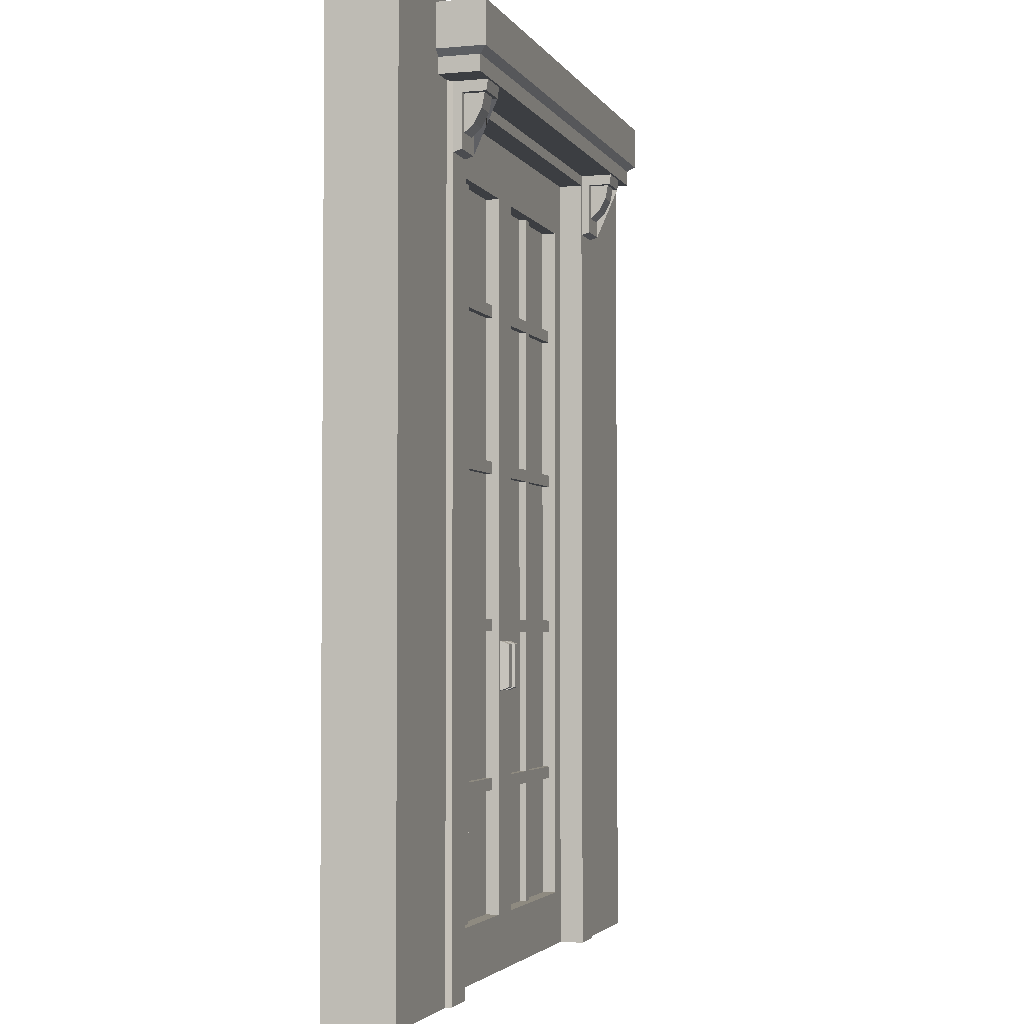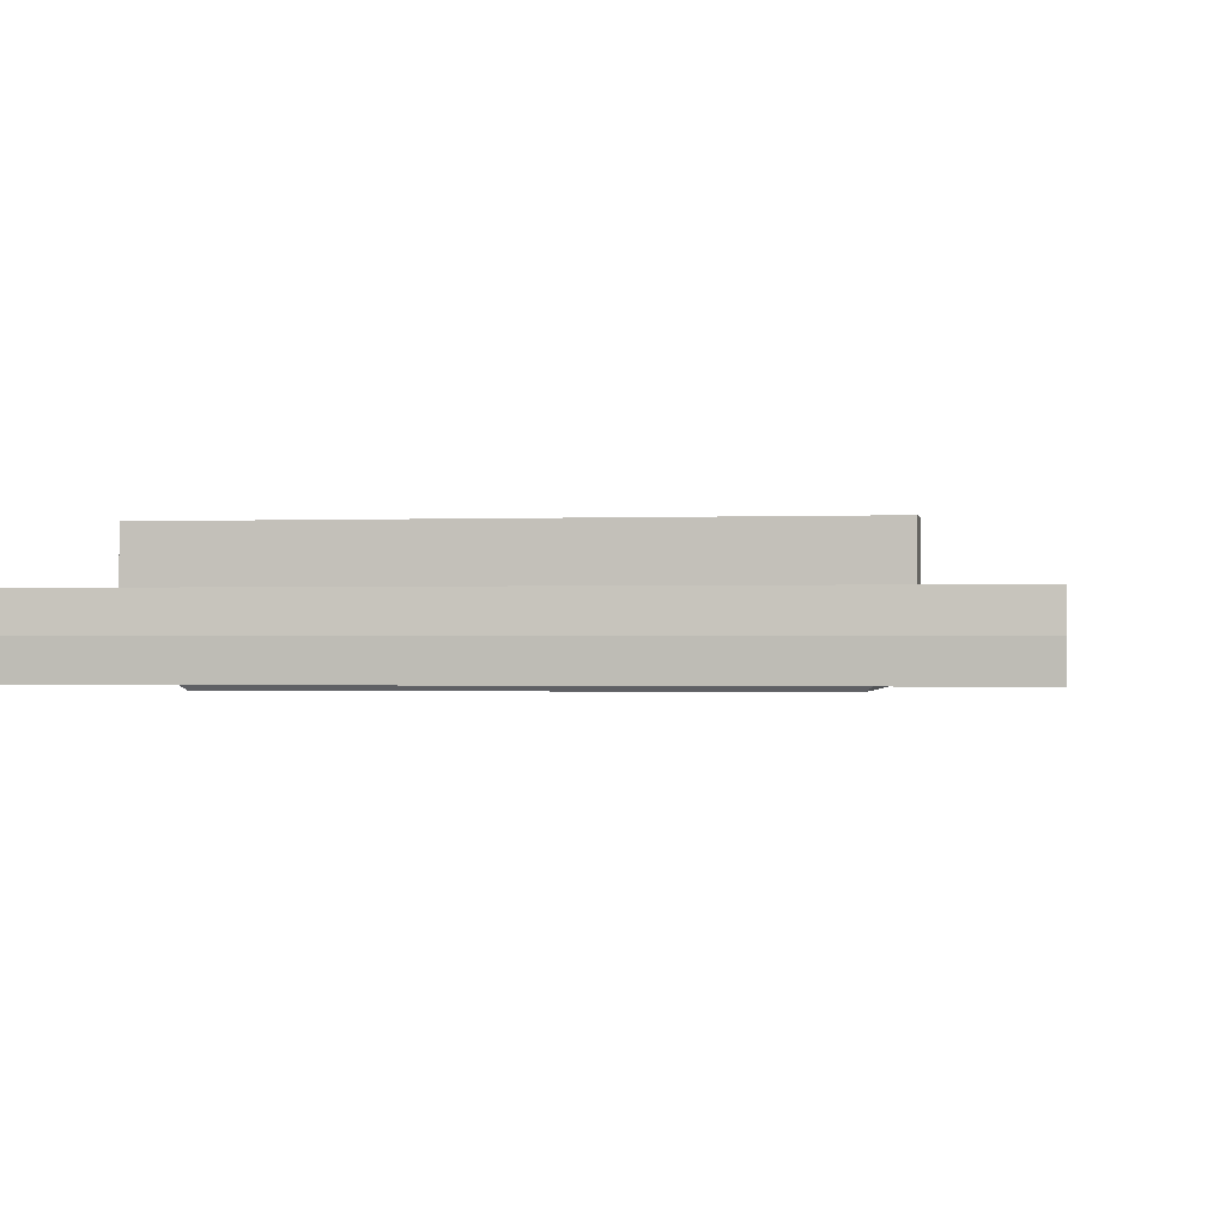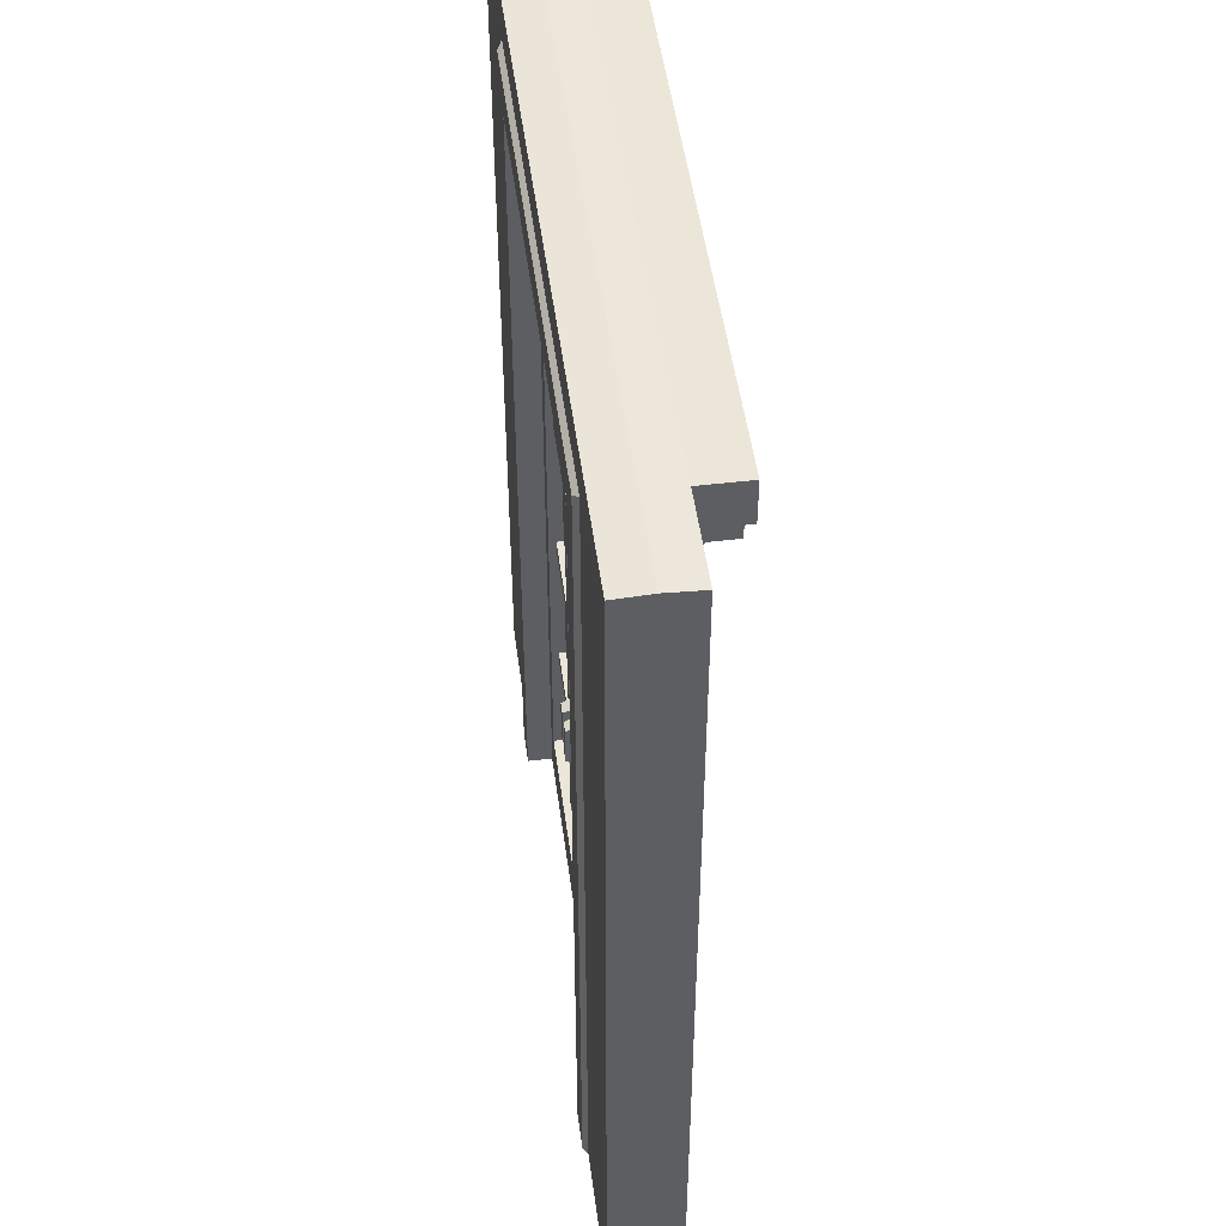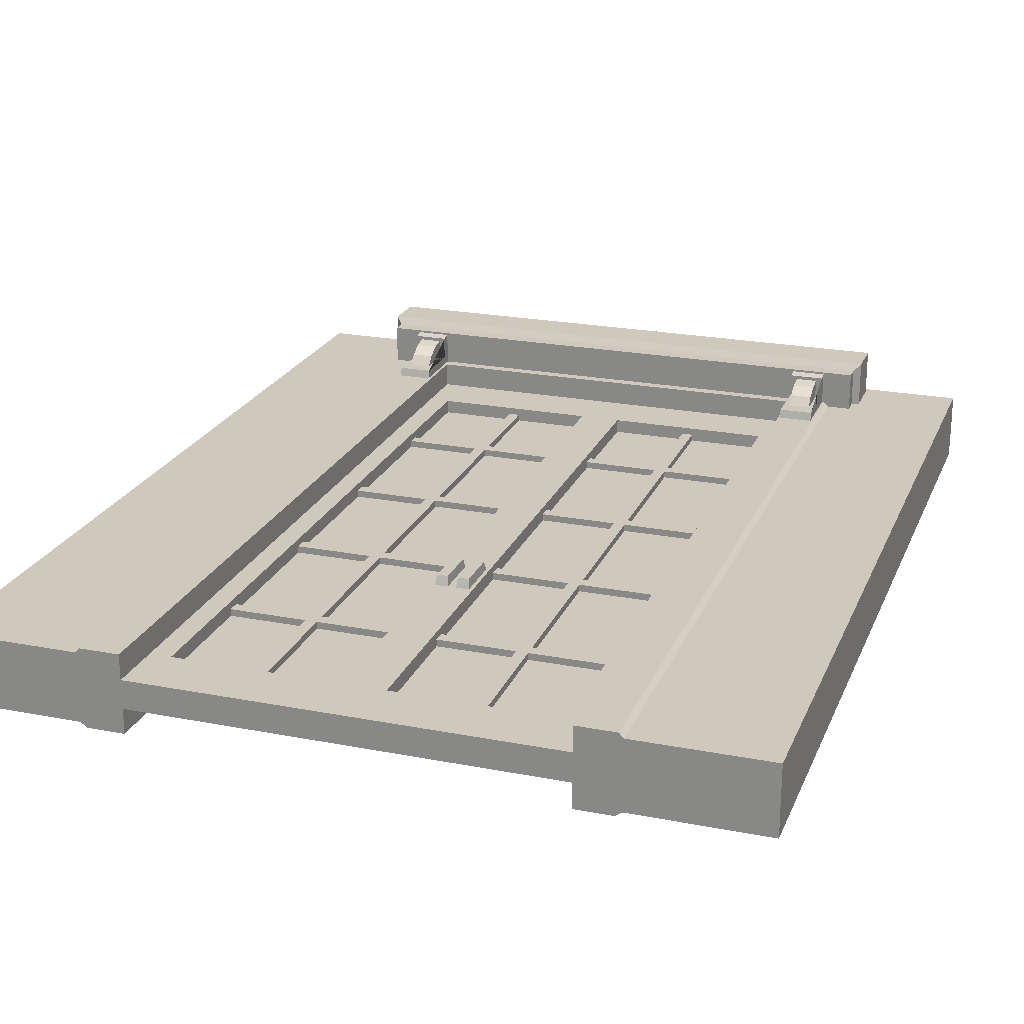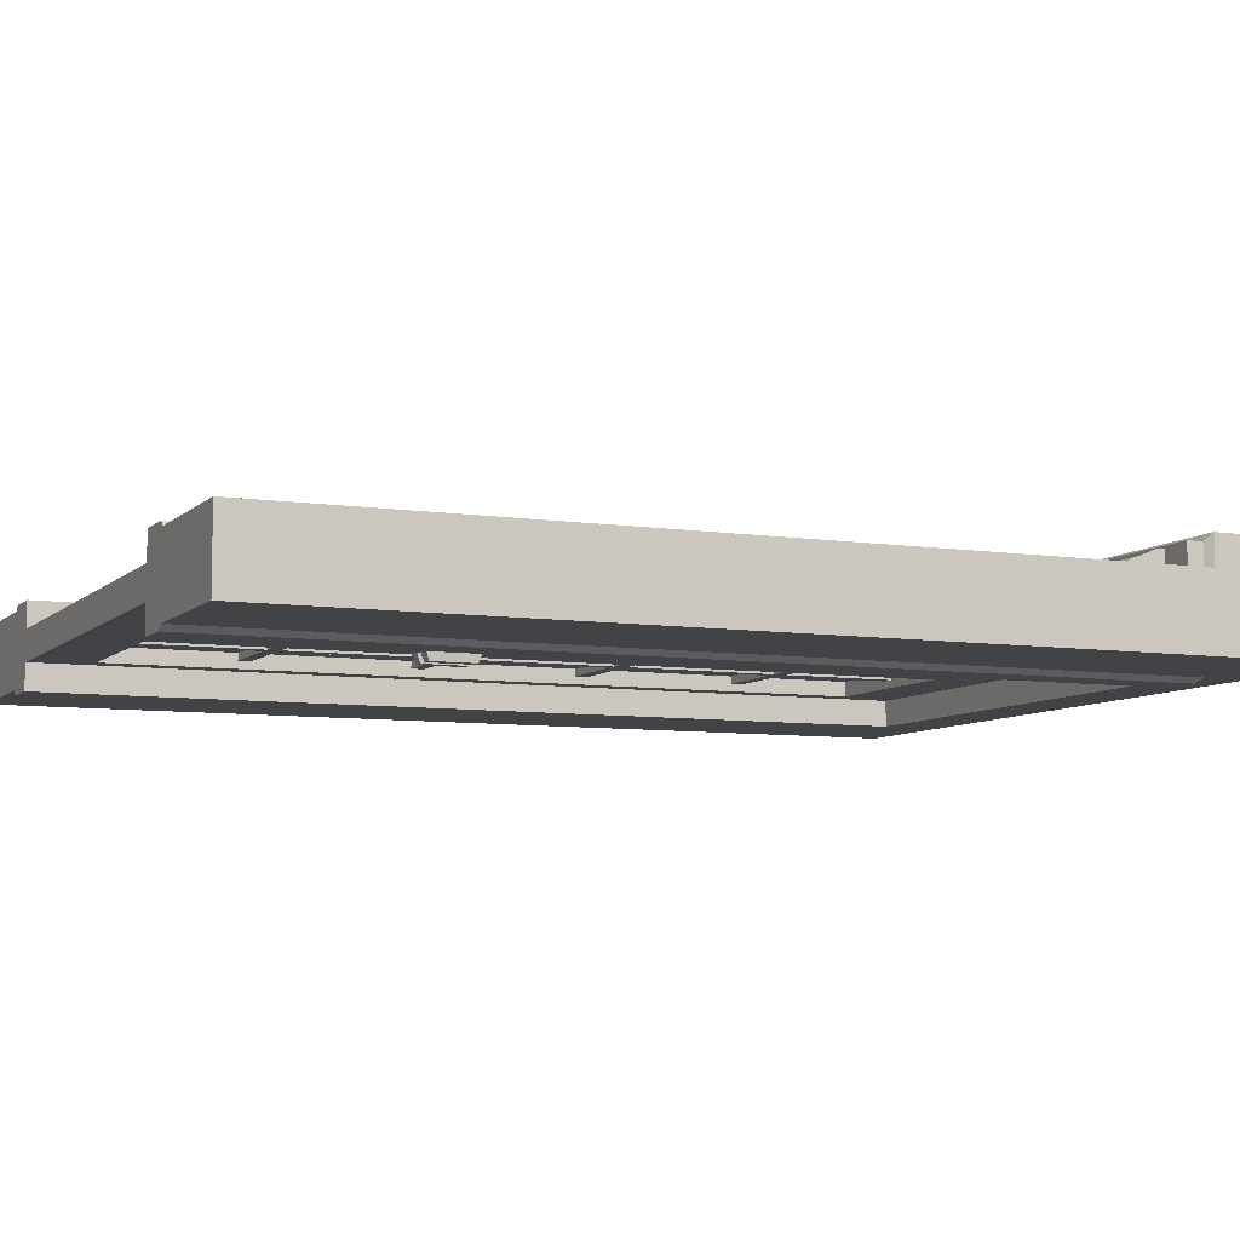
<metadata>
{"format":"obj","ext":"obj","renderer":"f3d","projection":"perspective","resolution":1024,"background":"white","views":[{"elev":-3.1,"azim":-73.2,"up":"+Y"},{"elev":-0.7,"azim":-170.7,"up":"+Z"},{"elev":49.1,"azim":-97.5,"up":"+Y"},{"elev":22.4,"azim":18.6,"up":"+Z"},{"elev":-7.3,"azim":66.2,"up":"+Z"}]}
</metadata>
<code>
v 57.16 0 -12.78
v 57.16 0 0
v 192.8 0 -12.78
v 192.8 0 0
v 57.16 272.3 -12.78
v 57.16 272.3 0
v 192.8 272.3 -12.78
v 192.8 272.3 0
v 45.15 0 -12.78
v 204.9 0 -12.78
v 45.15 284.4 -12.78
v 204.9 284.4 -12.78
v 207.1 0 -11.25
v 42.93 0 -11.25
v 42.93 285.9 -11.25
v 207.1 285.9 -11.25
v 0 0 -11.25
v 0 300 -11.25
v 250 300 -11.25
v 250 0 -11.25
v 0 300.6 0
v 0 0 0
v 250 0 0
v 250 300.6 0
v 57.16 0 12.78
v 192.8 0 12.78
v 57.16 272.3 12.78
v 192.8 272.3 12.78
v 44.47 0 12.78
v 205.5 0 12.78
v 44.47 280.7 12.78
v 205.5 280.7 12.78
v 207.1 0 11.25
v 42.93 0 11.25
v 42.93 282.3 11.25
v 207.1 282.3 11.25
v 0 0 11.25
v 0 300 11.25
v 250 300 11.25
v 250 0 11.25
v 35.06 275.9 24.38
v 214.9 275.9 24.38
v 32.63 296.9 26.72
v 217.4 296.9 26.72
v 32.63 296.9 11.09
v 217.4 296.9 11.09
v 35.06 275.9 11.09
v 214.9 275.9 11.09
v 35.06 281 24.38
v 214.9 281 24.38
v 214.9 281 11.09
v 35.06 281 11.09
v 32.63 282.9 11.09
v 217.4 282.9 11.09
v 217.4 282.9 26.72
v 32.63 282.9 26.72
v 44.81 254.2 12.42
v 56.12 254.2 12.42
v 44.81 272.4 15.55
v 56.12 272.4 15.55
v 44.81 275.9 23.66
v 56.12 275.9 23.66
v 44.81 275.9 12.42
v 56.12 275.9 12.42
v 44.81 272.4 23.16
v 56.12 272.4 23.16
v 44.81 255.2 15.55
v 56.12 255.2 15.55
v 56.12 272.4 15.55
v 46.85 260.5 15.55
v 54.09 260.5 15.55
v 46.85 267.7 21.09
v 54.09 267.7 21.09
v 46.85 272.4 22
v 54.09 272.4 22
v 46.85 272.4 15.55
v 54.09 272.4 15.55
v 46.85 263.2 18.68
v 54.09 263.2 18.68
v 195.5 260.5 15.55
v 202.7 260.5 15.55
v 195.5 267.7 21.09
v 202.7 267.7 21.09
v 195.5 272.4 22
v 202.7 272.4 22
v 195.5 272.4 15.55
v 202.7 272.4 15.55
v 195.5 263.2 18.68
v 202.7 263.2 18.68
v 193.5 254.2 12.42
v 204.8 254.2 12.42
v 193.5 272.4 15.55
v 204.8 272.4 15.55
v 193.5 275.9 23.66
v 204.8 275.9 23.66
v 193.5 275.9 12.42
v 204.8 275.9 12.42
v 193.5 272.4 23.16
v 204.8 272.4 23.16
v 193.5 255.2 15.55
v 204.8 255.2 15.55
v 204.8 272.4 15.55
v 44.81 0 0
v 42.93 0 0
v 207.1 0 0
v 205.2 0 0
f 2 1 5 6
f 3 4 8 7
f 5 7 8 6
f 11 5 1 9
f 10 3 7 12
f 12 7 5 11
f 9 14 15 11
f 12 16 13 10
f 11 15 16 12
f 20 13 16 19
f 19 16 15 18
f 18 15 14 17
f 21 18 17 22
f 20 19 24 23
f 18 21 24 19
f 2 6 27 25
f 26 28 8 4
f 27 6 8 28
f 31 29 25 27
f 30 32 28 26
f 32 31 27 28
f 29 31 35 34
f 32 30 33 36
f 31 32 36 35
f 40 39 36 33
f 39 38 35 36
f 38 37 34 35
f 21 22 37 38
f 40 23 24 39
f 38 39 24 21
f 49 50 55 56
f 43 44 46 45
f 47 48 42 41
f 50 51 54 55
f 52 49 56 53
f 41 42 50 49
f 42 48 51 50
f 47 41 49 52
f 55 54 46 44
f 56 55 44 43
f 53 56 43 45
f 67 68 60 59
f 65 66 62 61
f 66 69 64 62
f 63 59 65 61
f 59 60 66 65
f 68 69 66 60
f 57 58 68 67
f 58 64 69 68
f 67 59 63 57
f 78 79 73 72
f 73 75 74 72
f 73 77 75
f 76 72 74
f 70 71 79 78
f 79 77 73
f 78 76 70
f 71 77 79
f 78 72 76
f 88 89 83 82
f 83 85 84 82
f 83 87 85
f 86 82 84
f 80 81 89 88
f 89 87 83
f 88 86 80
f 81 87 89
f 88 82 86
f 100 101 93 92
f 98 99 95 94
f 99 102 97 95
f 96 92 98 94
f 92 93 99 98
f 101 102 99 93
f 90 91 101 100
f 91 97 102 101
f 100 92 96 90
f 14 9 103 104
f 9 1 2 103
f 103 2 25 29
f 104 103 29 34
f 37 22 104 34
f 104 22 17 14
f 3 10 106 4
f 10 13 105 106
f 106 105 33 30
f 4 106 30 26
f 33 105 23 40
f 23 105 13 20
v 119.3 107.5 -4.635
v 123.7 107.5 -4.635
v 119.7 106.4 -7.648
v 123.3 106.4 -7.648
v 119.7 92.37 -7.648
v 123.3 92.37 -7.648
v 119.3 91.25 -4.635
v 123.7 91.25 -4.635
v 119.3 107.5 4.635
v 123.7 107.5 4.635
v 119.7 106.4 7.648
v 123.3 106.4 7.648
v 119.7 92.37 7.648
v 123.3 92.37 7.648
v 119.3 91.25 4.635
v 123.7 91.25 4.635
v 92.93 58.72 -2.25
v 92.93 18.12 -2.25
v 89.18 18.12 -2.25
v 89.18 58.72 -2.25
v 89.18 18.12 2.25
v 89.18 58.72 2.25
v 62.82 58.72 -2.25
v 62.82 62.72 -2.25
v 89.18 62.72 -2.25
v 62.82 58.72 2.25
v 92.93 18.12 2.25
v 92.93 58.72 2.25
v 62.82 62.72 2.25
v 89.18 62.72 2.25
v 92.93 62.72 -2.25
v 92.93 62.72 2.25
v 119.3 58.72 2.25
v 119.3 58.72 -2.25
v 119.3 62.72 -2.25
v 119.3 62.72 2.25
v 92.93 110.7 -2.25
v 89.18 110.7 -2.25
v 89.18 110.7 2.25
v 62.82 110.7 -2.25
v 62.82 114.7 -2.25
v 89.18 114.7 -2.25
v 62.82 110.7 2.25
v 92.93 110.7 2.25
v 62.82 114.7 2.25
v 89.18 114.7 2.25
v 92.93 114.7 -2.25
v 92.93 114.7 2.25
v 92.93 162.6 -2.25
v 89.18 162.6 -2.25
v 89.18 162.6 2.25
v 92.93 162.6 2.25
v 62.82 162.6 -2.25
v 62.82 166.6 -2.25
v 89.18 166.6 -2.25
v 62.82 162.6 2.25
v 62.82 166.6 2.25
v 89.18 166.6 2.25
v 92.93 166.6 -2.25
v 92.93 166.6 2.25
v 92.93 214.5 -2.25
v 89.18 214.5 -2.25
v 89.18 214.5 2.25
v 92.93 214.5 2.25
v 62.82 214.5 -2.25
v 62.82 218.5 -2.25
v 89.18 218.5 -2.25
v 62.82 214.5 2.25
v 62.82 218.5 2.25
v 89.18 218.5 2.25
v 92.93 218.5 -2.25
v 92.93 218.5 2.25
v 89.18 254.4 -2.25
v 92.93 254.4 -2.25
v 89.18 254.4 2.25
v 92.93 254.4 2.25
v 119.3 110.7 2.25
v 119.3 110.7 -2.25
v 119.3 114.7 -2.25
v 119.3 114.7 2.25
v 119.3 162.6 2.25
v 119.3 162.6 -2.25
v 119.3 166.6 -2.25
v 119.3 166.6 2.25
v 119.3 214.5 -2.25
v 119.3 218.5 -2.25
v 119.3 218.5 2.25
v 119.3 214.5 2.25
v 57.16 0 4.635
v 125 0 4.635
v 57.16 272.3 4.635
v 125 272.3 4.635
v 57.16 272.3 -4.635
v 125 272.3 -4.635
v 57.16 0 -4.635
v 125 0 -4.635
v 64.06 18.24 4.635
v 118.1 18.24 4.635
v 118.1 254 4.635
v 64.06 254 4.635
v 64.06 254 -4.635
v 118.1 254 -4.635
v 118.1 18.24 -4.635
v 64.06 18.24 -4.635
f 107 108 110 109
f 109 110 112 111
f 111 112 114 113
f 108 114 112 110
f 113 107 109 111
f 115 117 118 116
f 117 119 120 118
f 119 121 122 120
f 116 118 120 122
f 121 119 117 115
f 123 124 125 126
f 125 127 128 126
f 126 129 130 131
f 132 129 126 128
f 133 124 123 134
f 127 133 134 128
f 130 135 136 131
f 135 132 128 136
f 137 123 126 131
f 134 138 136 128
f 123 140 139 134
f 141 140 123 137
f 138 142 141 137
f 134 139 142 138
f 143 137 131 144
f 131 136 145 144
f 144 146 147 148
f 149 146 144 145
f 138 137 143 150
f 136 138 150 145
f 147 151 152 148
f 151 149 145 152
f 153 143 144 148
f 150 154 152 145
f 155 153 148 156
f 152 157 156 148
f 153 155 158 154
f 154 158 157 152
f 156 159 160 161
f 162 159 156 157
f 160 163 164 161
f 163 162 157 164
f 165 155 156 161
f 158 166 164 157
f 167 165 161 168
f 164 169 168 161
f 165 167 170 166
f 166 170 169 164
f 168 171 172 173
f 174 171 168 169
f 172 175 176 173
f 175 174 169 176
f 167 168 173 177
f 169 170 178 176
f 179 180 177 173
f 176 181 179 173
f 177 180 182 178
f 178 182 181 176
f 143 184 183 150
f 185 184 143 153
f 154 186 185 153
f 150 183 186 154
f 155 188 187 158
f 189 188 155 165
f 166 190 189 165
f 158 187 190 166
f 191 167 177 192
f 178 193 192 177
f 170 194 193 178
f 167 191 194 170
f 197 198 200 199
f 201 202 196 195
f 196 202 200 198
f 201 195 197 199
f 195 196 204 203
f 196 198 205 204
f 198 197 206 205
f 197 195 203 206
f 199 200 208 207
f 200 202 209 208
f 202 201 210 209
f 201 199 207 210
f 204 205 208 209
f 205 206 207 208
f 206 203 210 207
f 203 204 209 210
v 59.71 259.1 0
v 59.71 12.43 0
v 121.6 12.51 0
v 121.6 259.1 0
v 59.71 259.1 0
v 59.71 12.43 0
v 121.6 12.51 0
v 121.6 259.1 0
f 211 212 213 214
f 215 218 217 216
v 130.7 107.5 -4.635
v 126.3 107.5 -4.635
v 130.3 106.4 -7.648
v 126.7 106.4 -7.648
v 130.3 92.37 -7.648
v 126.7 92.37 -7.648
v 130.7 91.25 -4.635
v 126.3 91.25 -4.635
v 130.7 107.5 4.635
v 126.3 107.5 4.635
v 130.3 106.4 7.648
v 126.7 106.4 7.648
v 130.3 92.37 7.648
v 126.7 92.37 7.648
v 130.7 91.25 4.635
v 126.3 91.25 4.635
v 157.1 58.72 -2.25
v 157.1 18.12 -2.25
v 160.8 18.12 -2.25
v 160.8 58.72 -2.25
v 160.8 18.12 2.25
v 160.8 58.72 2.25
v 187.2 58.72 -2.25
v 187.2 62.72 -2.25
v 160.8 62.72 -2.25
v 187.2 58.72 2.25
v 157.1 18.12 2.25
v 157.1 58.72 2.25
v 187.2 62.72 2.25
v 160.8 62.72 2.25
v 157.1 62.72 -2.25
v 157.1 62.72 2.25
v 130.7 58.72 2.25
v 130.7 58.72 -2.25
v 130.7 62.72 -2.25
v 130.7 62.72 2.25
v 157.1 110.7 -2.25
v 160.8 110.7 -2.25
v 160.8 110.7 2.25
v 187.2 110.7 -2.25
v 187.2 114.7 -2.25
v 160.8 114.7 -2.25
v 187.2 110.7 2.25
v 157.1 110.7 2.25
v 187.2 114.7 2.25
v 160.8 114.7 2.25
v 157.1 114.7 -2.25
v 157.1 114.7 2.25
v 157.1 162.6 -2.25
v 160.8 162.6 -2.25
v 160.8 162.6 2.25
v 157.1 162.6 2.25
v 187.2 162.6 -2.25
v 187.2 166.6 -2.25
v 160.8 166.6 -2.25
v 187.2 162.6 2.25
v 187.2 166.6 2.25
v 160.8 166.6 2.25
v 157.1 166.6 -2.25
v 157.1 166.6 2.25
v 157.1 214.5 -2.25
v 160.8 214.5 -2.25
v 160.8 214.5 2.25
v 157.1 214.5 2.25
v 187.2 214.5 -2.25
v 187.2 218.5 -2.25
v 160.8 218.5 -2.25
v 187.2 214.5 2.25
v 187.2 218.5 2.25
v 160.8 218.5 2.25
v 157.1 218.5 -2.25
v 157.1 218.5 2.25
v 160.8 254.4 -2.25
v 157.1 254.4 -2.25
v 160.8 254.4 2.25
v 157.1 254.4 2.25
v 130.7 110.7 2.25
v 130.7 110.7 -2.25
v 130.7 114.7 -2.25
v 130.7 114.7 2.25
v 130.7 162.6 2.25
v 130.7 162.6 -2.25
v 130.7 166.6 -2.25
v 130.7 166.6 2.25
v 130.7 214.5 -2.25
v 130.7 218.5 -2.25
v 130.7 218.5 2.25
v 130.7 214.5 2.25
v 192.8 0 4.635
v 125 0 4.635
v 192.8 272.3 4.635
v 125 272.3 4.635
v 192.8 272.3 -4.635
v 125 272.3 -4.635
v 192.8 0 -4.635
v 125 0 -4.635
v 185.9 18.24 4.635
v 131.9 18.24 4.635
v 131.9 254 4.635
v 185.9 254 4.635
v 185.9 254 -4.635
v 131.9 254 -4.635
v 131.9 18.24 -4.635
v 185.9 18.24 -4.635
f 219 221 222 220
f 221 223 224 222
f 223 225 226 224
f 220 222 224 226
f 225 223 221 219
f 227 228 230 229
f 229 230 232 231
f 231 232 234 233
f 228 234 232 230
f 233 227 229 231
f 235 238 237 236
f 237 238 240 239
f 238 243 242 241
f 244 240 238 241
f 245 246 235 236
f 239 240 246 245
f 242 243 248 247
f 247 248 240 244
f 249 243 238 235
f 246 240 248 250
f 235 246 251 252
f 253 249 235 252
f 250 249 253 254
f 246 250 254 251
f 255 256 243 249
f 243 256 257 248
f 256 260 259 258
f 261 257 256 258
f 250 262 255 249
f 248 257 262 250
f 259 260 264 263
f 263 264 257 261
f 265 260 256 255
f 262 257 264 266
f 267 268 260 265
f 264 260 268 269
f 265 266 270 267
f 266 264 269 270
f 268 273 272 271
f 274 269 268 271
f 272 273 276 275
f 275 276 269 274
f 277 273 268 267
f 270 269 276 278
f 279 280 273 277
f 276 273 280 281
f 277 278 282 279
f 278 276 281 282
f 280 285 284 283
f 286 281 280 283
f 284 285 288 287
f 287 288 281 286
f 279 289 285 280
f 281 288 290 282
f 291 285 289 292
f 288 285 291 293
f 289 290 294 292
f 290 288 293 294
f 255 262 295 296
f 297 265 255 296
f 266 265 297 298
f 262 266 298 295
f 267 270 299 300
f 301 277 267 300
f 278 277 301 302
f 270 278 302 299
f 303 304 289 279
f 290 289 304 305
f 282 290 305 306
f 279 282 306 303
f 309 311 312 310
f 313 307 308 314
f 308 310 312 314
f 313 311 309 307
f 307 315 316 308
f 308 316 317 310
f 310 317 318 309
f 309 318 315 307
f 311 319 320 312
f 312 320 321 314
f 314 321 322 313
f 313 322 319 311
f 316 321 320 317
f 317 320 319 318
f 318 319 322 315
f 315 322 321 316
v 190.3 259.1 0
v 190.3 12.43 0
v 128.4 12.51 0
v 128.4 259.1 0
v 190.3 259.1 0
v 190.3 12.43 0
v 128.4 12.51 0
v 128.4 259.1 0
f 323 326 325 324
f 327 328 329 330

</code>
